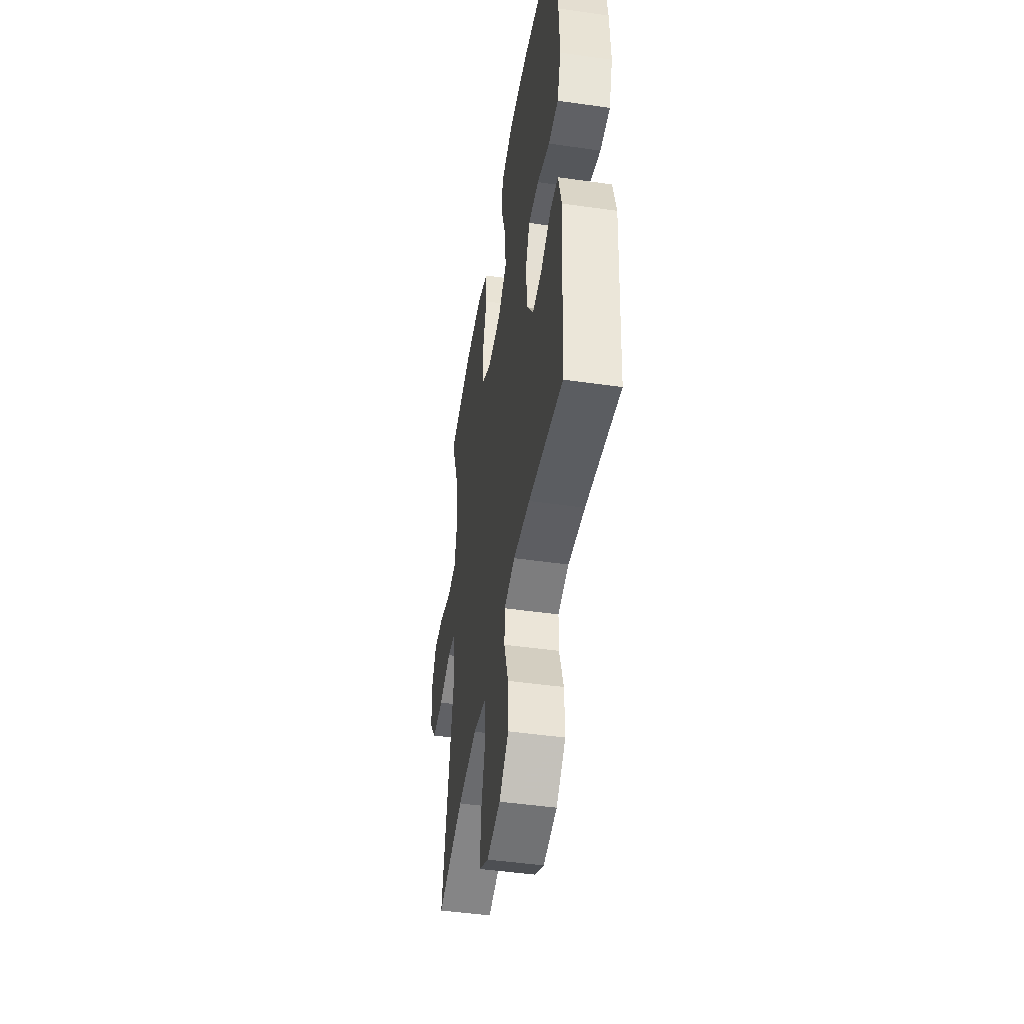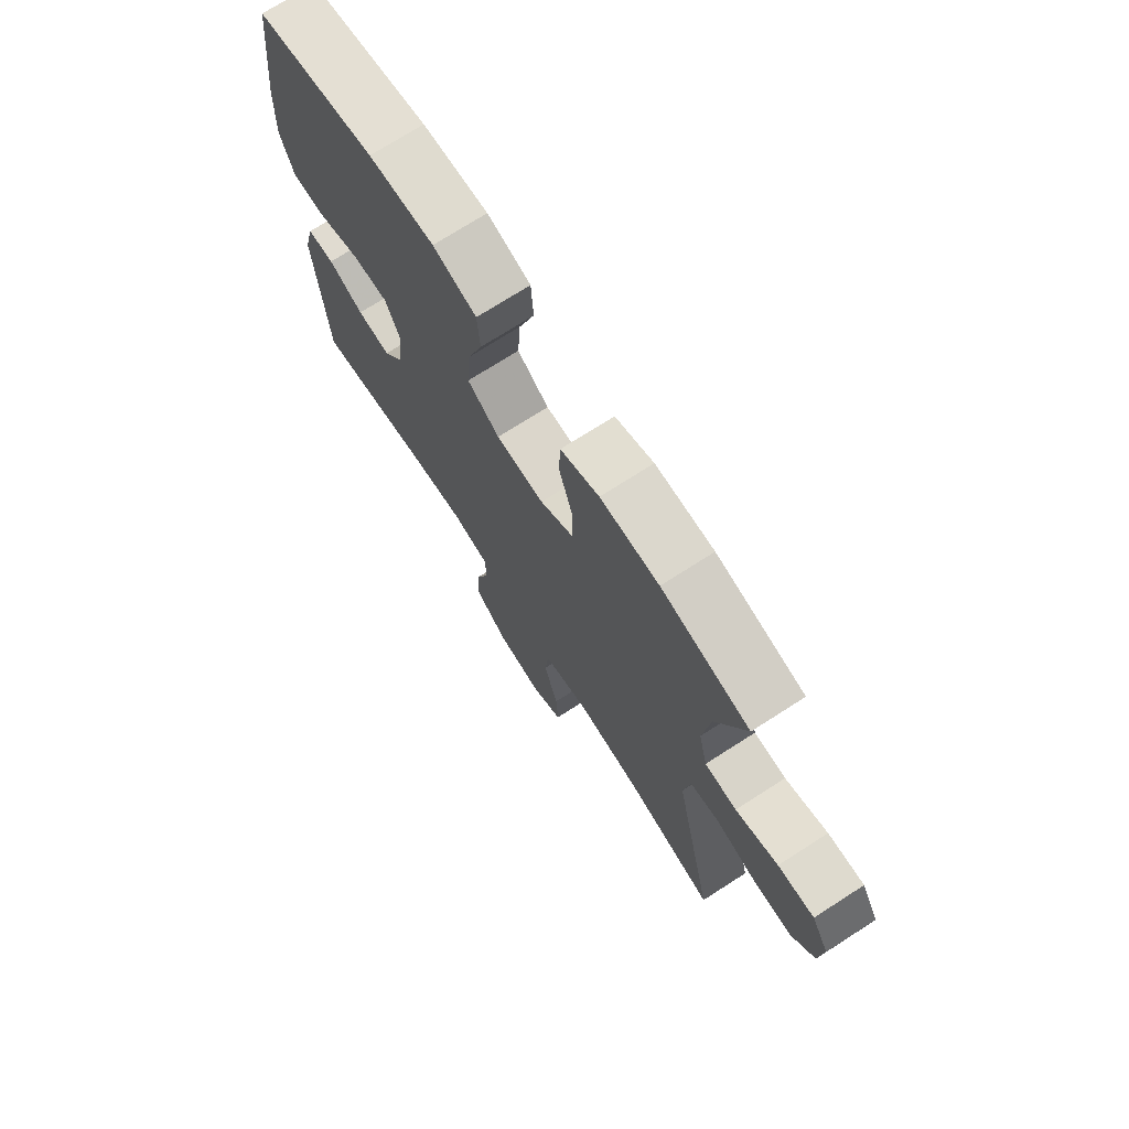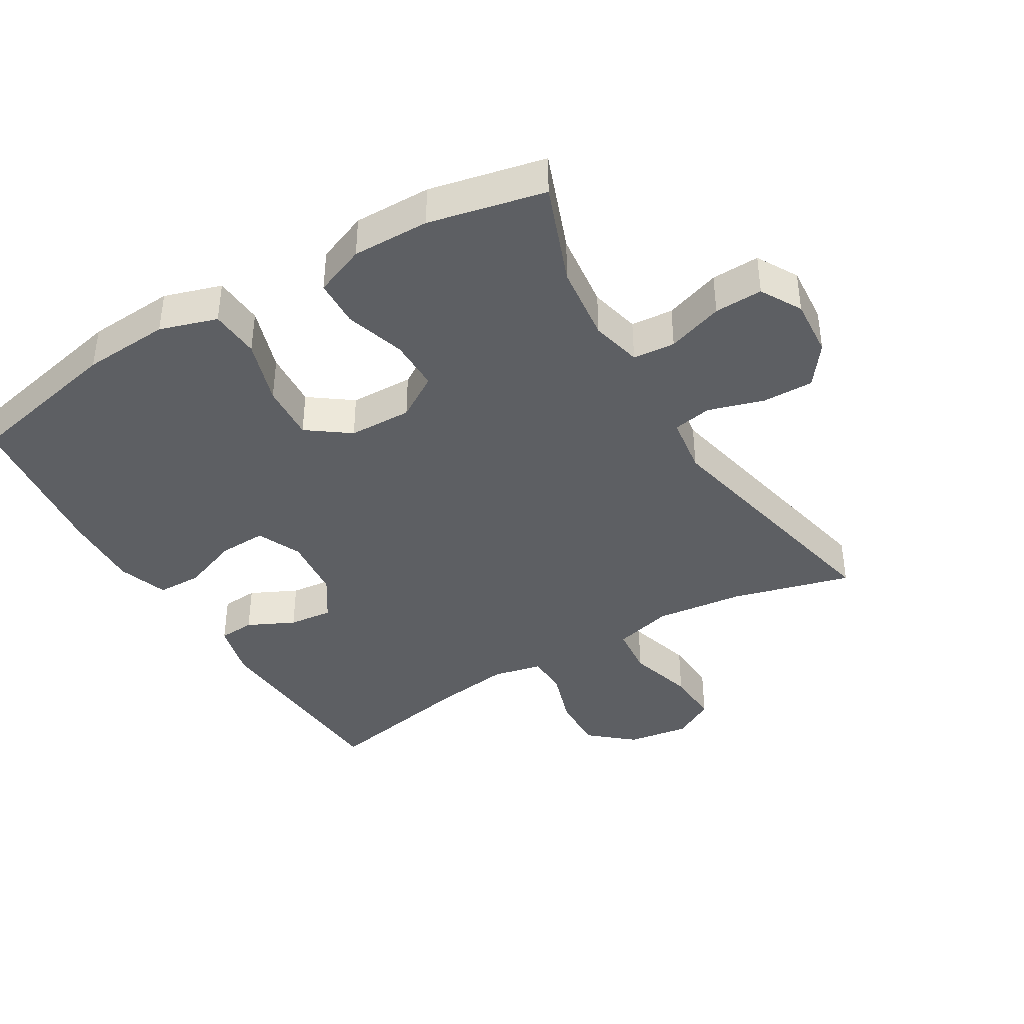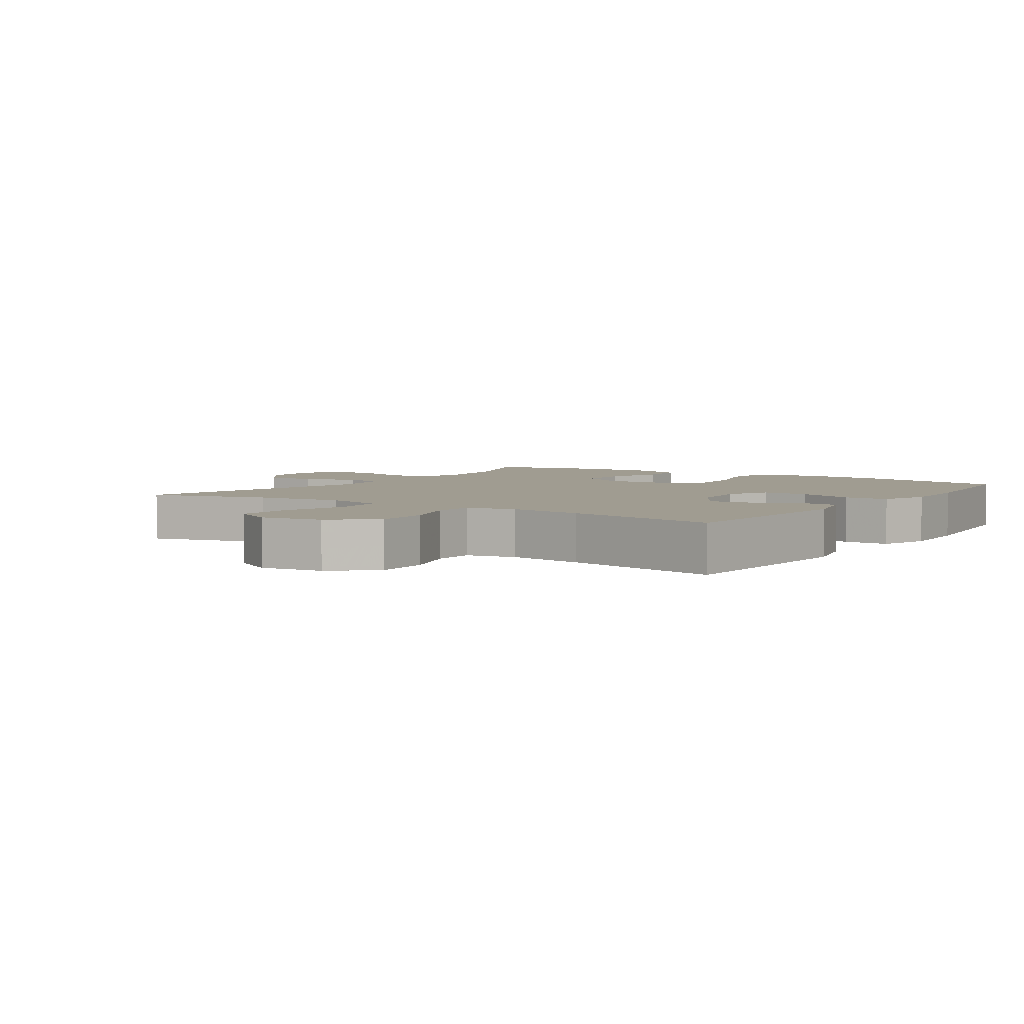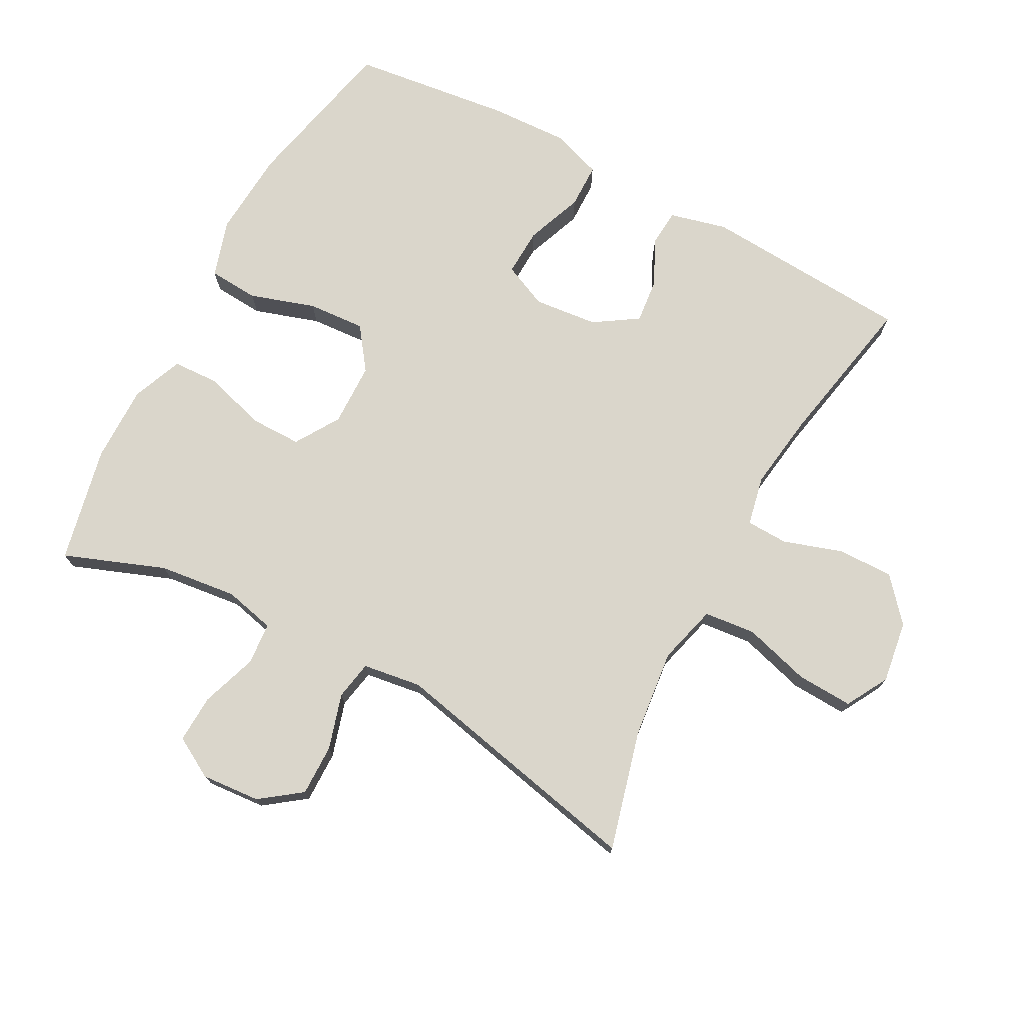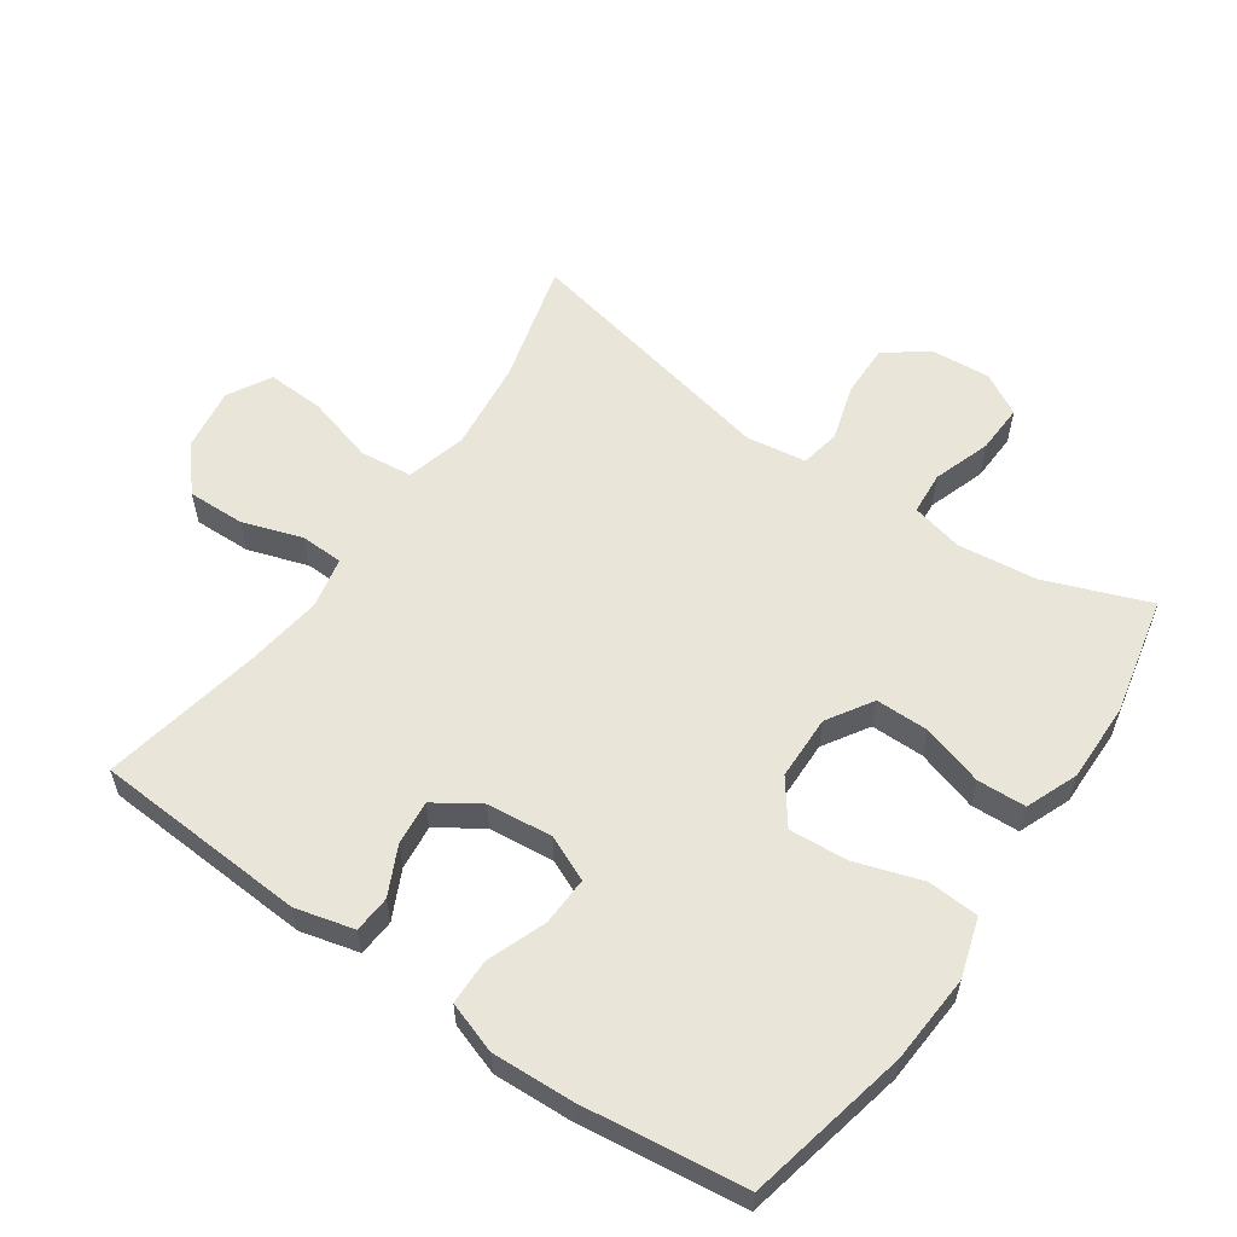
<metadata>
{"format":"obj","ext":"obj","renderer":"f3d","projection":"perspective","resolution":1024,"background":"white","views":[{"elev":-47.0,"azim":-99.2,"up":"+Z"},{"elev":72.8,"azim":57.3,"up":"+Z"},{"elev":-39.9,"azim":30.8,"up":"+Y"},{"elev":4.3,"azim":-146.1,"up":"+Y"},{"elev":74.0,"azim":118.2,"up":"+Y"},{"elev":58.2,"azim":-55.4,"up":"+Y"}]}
</metadata>
<code>
v -0.5 0.07 -0.5
v -0.52 0.07 -0.183
v -0.498 0.07 -0.096
v -0.443 0.07 -0.092
v -0.372 0.07 -0.126
v -0.305 0.07 -0.133
v -0.262 0.07 -0.067
v -0.252 0.07 0.03
v -0.282 0.07 0.097
v -0.354 0.07 0.094
v -0.441 0.07 0.061
v -0.509 0.07 0.062
v -0.535 0.07 0.138
v -0.53 0.07 0.257
v -0.5 0.07 0.5
v -0.258 0.07 0.553
v -0.126 0.07 0.562
v -0.039 0.07 0.535
v -0.034 0.07 0.459
v -0.066 0.07 0.36
v -0.072 0.07 0.273
v -0.008 0.07 0.226
v 0.088 0.07 0.224
v 0.155 0.07 0.266
v 0.155 0.07 0.345
v 0.127 0.07 0.436
v 0.13 0.07 0.508
v 0.207 0.07 0.539
v 0.324 0.07 0.538
v 0.5 0.07 0.5
v 0.442 0.07 0.347
v 0.428 0.07 0.229
v 0.446 0.07 0.152
v 0.51 0.07 0.147
v 0.595 0.07 0.176
v 0.668 0.07 0.179
v 0.703 0.07 0.117
v 0.696 0.07 0.028
v 0.65 0.07 -0.034
v 0.572 0.07 -0.033
v 0.488 0.07 -0.008
v 0.429 0.07 -0.019
v 0.416 0.07 -0.108
v 0.5 0.07 -0.5
v 0.319 0.07 -0.452
v 0.185 0.07 -0.437
v 0.095 0.07 -0.461
v 0.087 0.07 -0.539
v 0.116 0.07 -0.64
v 0.12 0.07 -0.725
v 0.056 0.07 -0.761
v -0.038 0.07 -0.747
v -0.103 0.07 -0.691
v -0.101 0.07 -0.606
v -0.072 0.07 -0.517
v -0.074 0.07 -0.454
v -0.149 0.07 -0.438
v -0.264 0.07 -0.454
v -0.5 0 -0.5
v -0.52 0 -0.183
v -0.498 0 -0.096
v -0.443 0 -0.092
v -0.372 0 -0.126
v -0.305 0 -0.133
v -0.262 0 -0.067
v -0.252 0 0.03
v -0.282 0 0.097
v -0.354 0 0.094
v -0.441 0 0.061
v -0.509 0 0.062
v -0.535 0 0.138
v -0.53 0 0.257
v -0.5 0 0.5
v -0.258 0 0.553
v -0.126 0 0.562
v -0.039 0 0.535
v -0.034 0 0.459
v -0.066 0 0.36
v -0.072 0 0.273
v -0.008 0 0.226
v 0.088 0 0.224
v 0.155 0 0.266
v 0.155 0 0.345
v 0.127 0 0.436
v 0.13 0 0.508
v 0.207 0 0.539
v 0.324 0 0.538
v 0.5 0 0.5
v 0.442 0 0.347
v 0.428 0 0.229
v 0.446 0 0.152
v 0.51 0 0.147
v 0.595 0 0.176
v 0.668 0 0.179
v 0.703 0 0.117
v 0.696 0 0.028
v 0.65 0 -0.034
v 0.572 0 -0.033
v 0.488 0 -0.008
v 0.429 0 -0.019
v 0.416 0 -0.108
v 0.5 0 -0.5
v 0.319 0 -0.452
v 0.185 0 -0.437
v 0.095 0 -0.461
v 0.087 0 -0.539
v 0.116 0 -0.64
v 0.12 0 -0.725
v 0.056 0 -0.761
v -0.038 0 -0.747
v -0.103 0 -0.691
v -0.101 0 -0.606
v -0.072 0 -0.517
v -0.074 0 -0.454
v -0.149 0 -0.438
v -0.264 0 -0.454
f 52 53 54 55
f 52 55 56
f 51 52 56
f 48 49 50 51
f 47 48 51 56
f 46 47 56 57
f 43 44 45
f 42 43 45 46
f 38 39 40 41
f 36 37 38 41
f 34 35 36 41
f 33 34 41 42
f 32 33 42 46
f 28 29 30 31
f 25 26 27 28
f 24 25 28 31
f 23 24 31 32
f 17 18 19 20
f 17 20 21
f 16 17 21
f 15 16 21
f 14 15 21 22
f 10 11 12 13
f 9 10 13 14
f 2 3 4 5
f 58 1 2 5
f 57 58 5 6
f 23 32 46 57
f 22 23 57 6
f 9 14 22
f 8 9 22
f 7 8 22
f 6 7 22
f 113 112 111 110
f 114 113 110
f 114 110 109
f 109 108 107 106
f 114 109 106 105
f 115 114 105 104
f 103 102 101
f 104 103 101 100
f 99 98 97 96
f 99 96 95 94
f 99 94 93 92
f 100 99 92 91
f 104 100 91 90
f 89 88 87 86
f 86 85 84 83
f 89 86 83 82
f 90 89 82 81
f 78 77 76 75
f 79 78 75
f 79 75 74
f 79 74 73
f 80 79 73 72
f 71 70 69 68
f 72 71 68 67
f 63 62 61 60
f 63 60 59 116
f 64 63 116 115
f 115 104 90 81
f 64 115 81 80
f 80 72 67
f 80 67 66
f 80 66 65
f 80 65 64
f 1 59 60 2
f 2 60 61 3
f 3 61 62 4
f 4 62 63 5
f 5 63 64 6
f 6 64 65 7
f 7 65 66 8
f 8 66 67 9
f 9 67 68 10
f 10 68 69 11
f 11 69 70 12
f 12 70 71 13
f 13 71 72 14
f 14 72 73 15
f 15 73 74 16
f 16 74 75 17
f 17 75 76 18
f 18 76 77 19
f 19 77 78 20
f 20 78 79 21
f 21 79 80 22
f 22 80 81 23
f 23 81 82 24
f 24 82 83 25
f 25 83 84 26
f 26 84 85 27
f 27 85 86 28
f 28 86 87 29
f 29 87 88 30
f 30 88 89 31
f 31 89 90 32
f 32 90 91 33
f 33 91 92 34
f 34 92 93 35
f 35 93 94 36
f 36 94 95 37
f 37 95 96 38
f 38 96 97 39
f 39 97 98 40
f 40 98 99 41
f 41 99 100 42
f 42 100 101 43
f 43 101 102 44
f 44 102 103 45
f 45 103 104 46
f 46 104 105 47
f 47 105 106 48
f 48 106 107 49
f 49 107 108 50
f 50 108 109 51
f 51 109 110 52
f 52 110 111 53
f 53 111 112 54
f 54 112 113 55
f 55 113 114 56
f 56 114 115 57
f 57 115 116 58
f 58 116 59 1

</code>
